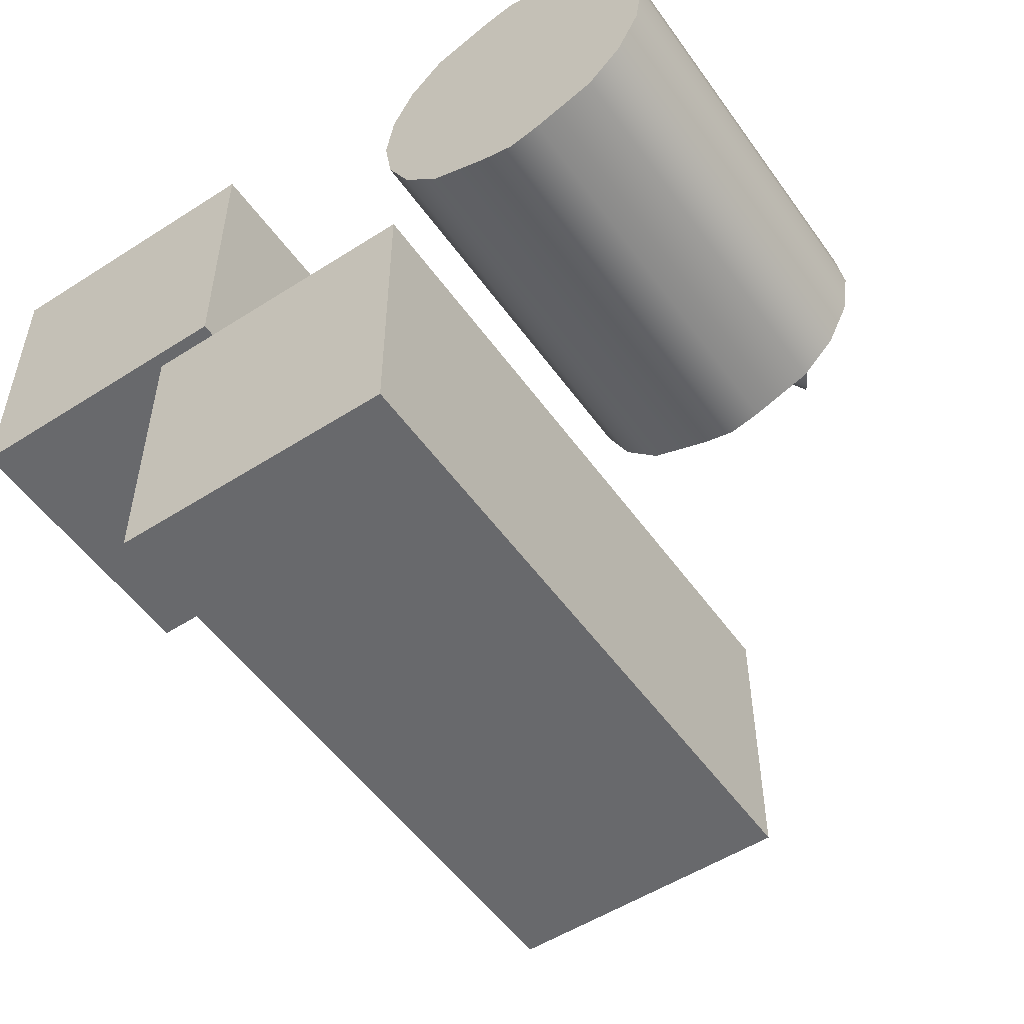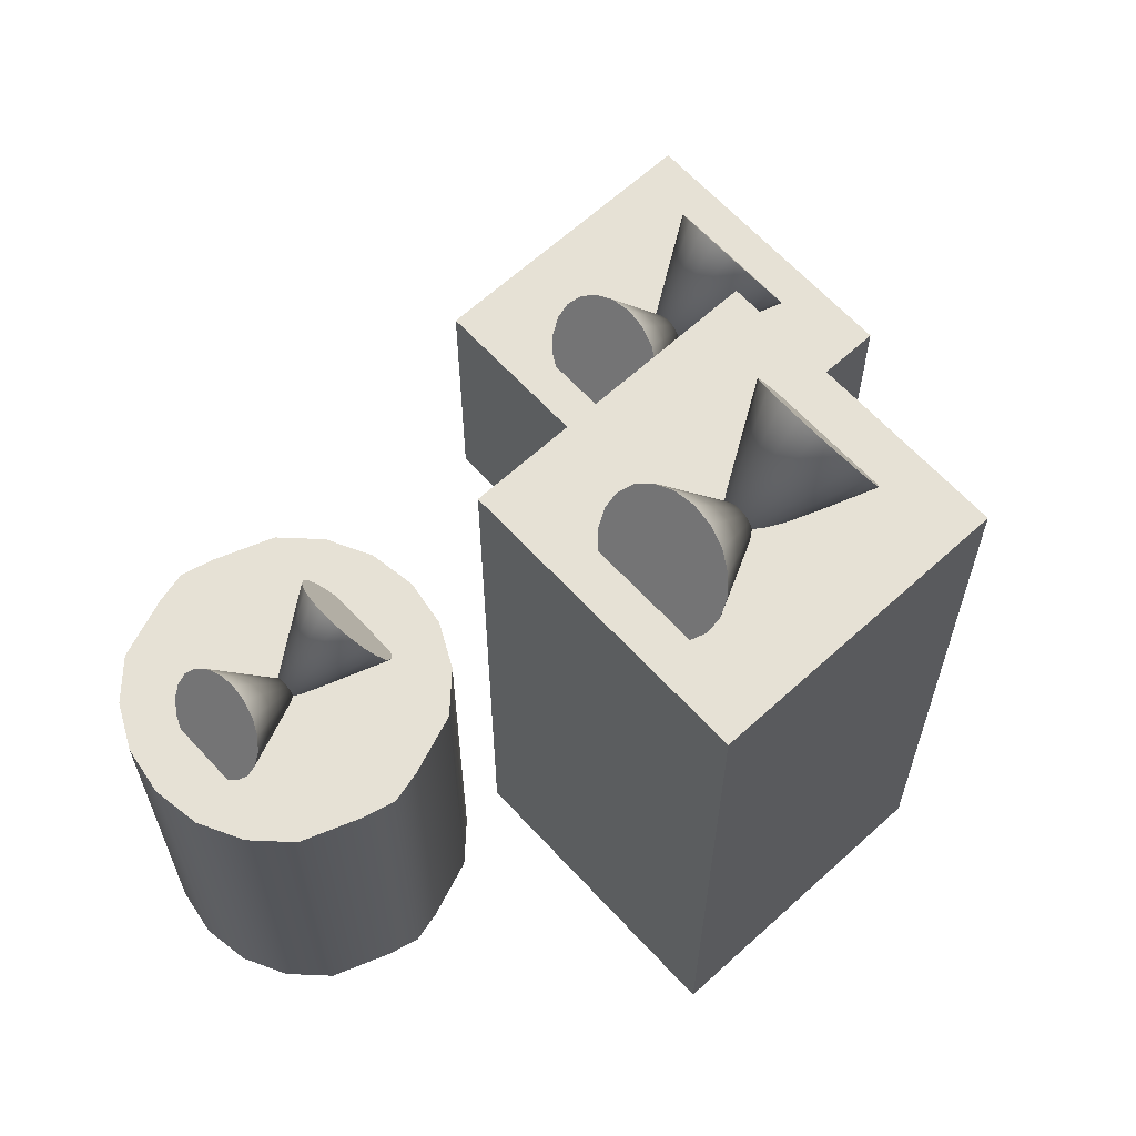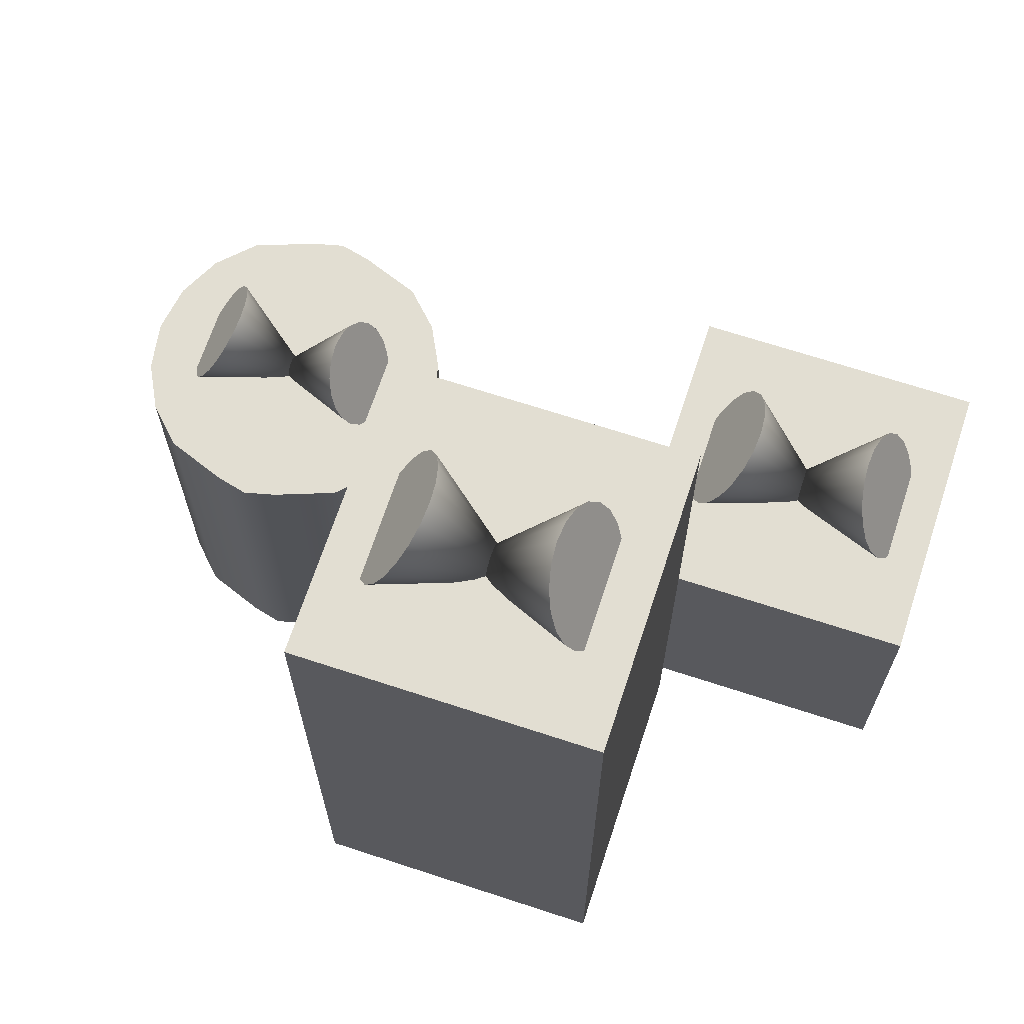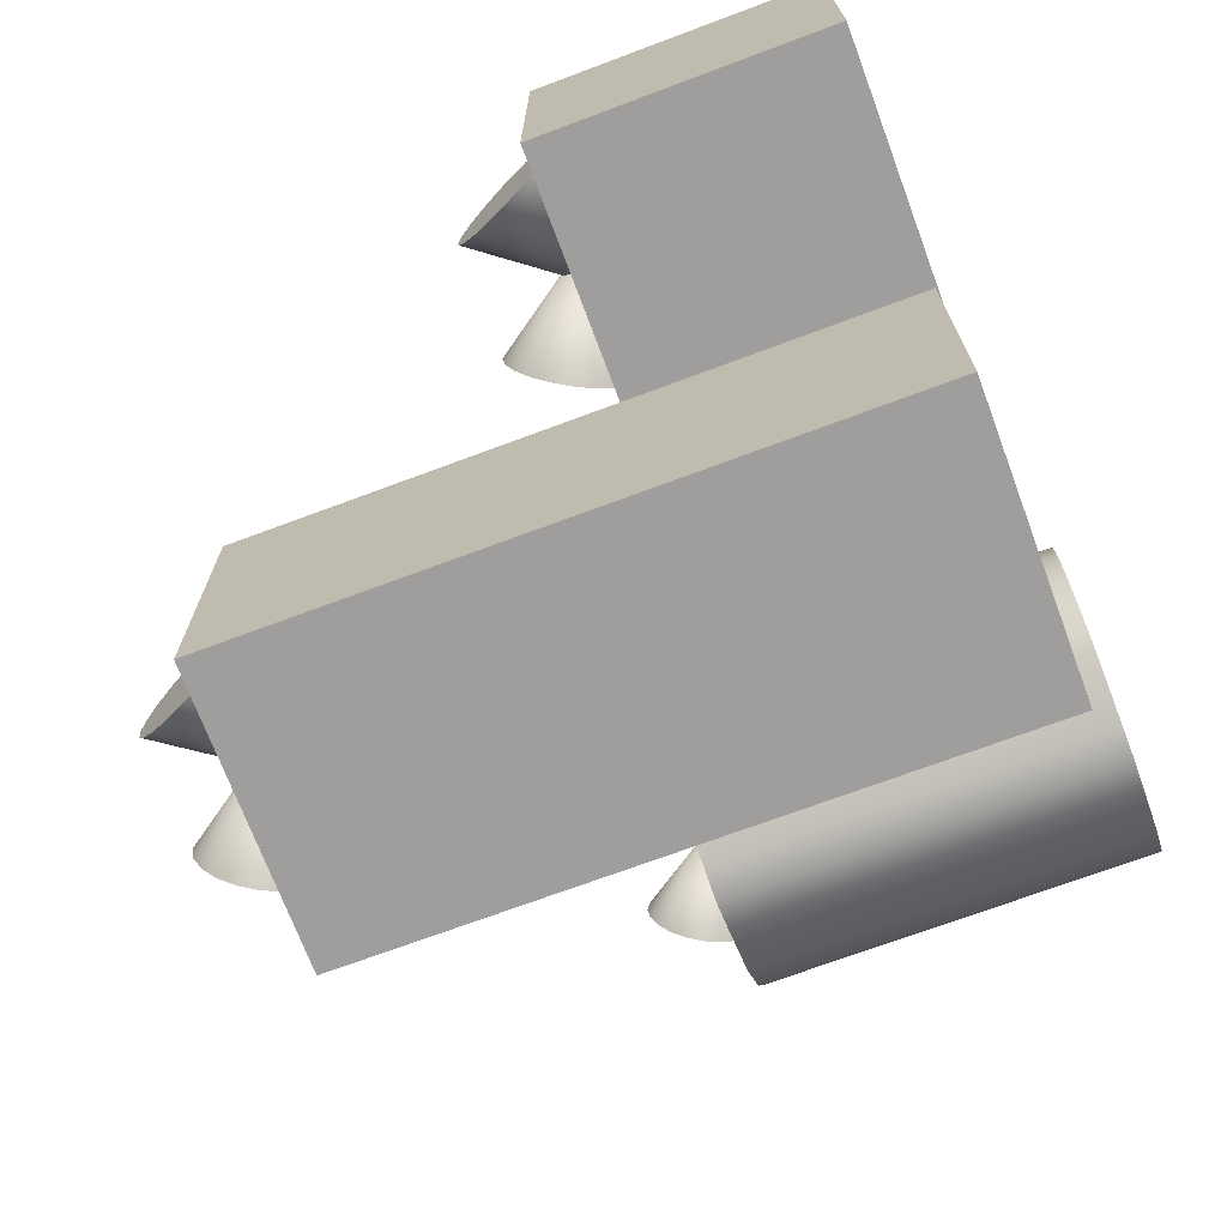
<metadata>
{"format":"obj","ext":"obj","renderer":"f3d","projection":"perspective","resolution":1024,"background":"white","views":[{"elev":-52.8,"azim":34.6,"up":"+Z"},{"elev":64.2,"azim":137.4,"up":"+Y"},{"elev":67.8,"azim":-161.8,"up":"+Y"},{"elev":-71.0,"azim":-69.5,"up":"+Z"}]}
</metadata>
<code>
g default
v -1.756 2.633 -0.09629
v -1.74 2.605 -0.1593
v -1.716 2.561 -0.2093
v -1.686 2.505 -0.2414
v -1.653 2.444 -0.2524
v -1.62 2.383 -0.2414
v -1.589 2.328 -0.2093
v -1.565 2.284 -0.1593
v -1.55 2.255 -0.09629
v -1.545 2.246 -0.02647
v -1.55 2.255 0.04335
v -1.565 2.284 0.1063
v -1.589 2.328 0.1563
v -1.62 2.383 0.1884
v -1.653 2.444 0.1995
v -1.686 2.505 0.1884
v -1.716 2.561 0.1563
v -1.74 2.605 0.1063
v -1.756 2.633 0.04335
v -1.761 2.643 -0.02647
v -2.05 2.228 -0.02647
v -2.344 2.242 -0.09629
v -2.33 2.271 -0.1593
v -2.308 2.316 -0.2093
v -2.281 2.372 -0.2414
v -2.25 2.435 -0.2524
v -2.22 2.498 -0.2414
v -2.192 2.555 -0.2093
v -2.17 2.599 -0.1593
v -2.156 2.628 -0.09629
v -2.151 2.638 -0.02647
v -2.156 2.628 0.04335
v -2.17 2.599 0.1063
v -2.192 2.555 0.1563
v -2.22 2.498 0.1884
v -2.25 2.435 0.1995
v -2.281 2.372 0.1884
v -2.308 2.316 0.1563
v -2.33 2.271 0.1063
v -2.344 2.242 0.04335
v -2.349 2.232 -0.02647
v -1.844 2.237 -0.02647
v -2.453 0.06706 0.5
v -2.081 0.06706 0.5
v -1.825 0.06706 0.5
v -1.453 0.06706 0.5
v -2.453 1.083 0.5
v -2.081 1.083 0.5
v -1.825 1.083 0.5
v -1.453 1.083 0.5
v -2.453 1.311 0.5
v -2.081 1.311 0.5
v -1.825 1.311 0.5
v -1.453 1.311 0.5
v -2.453 2.327 0.5
v -2.081 2.327 0.5
v -1.825 2.327 0.5
v -1.453 2.327 0.5
v -2.453 2.327 0.1068
v -2.081 2.327 0.1068
v -1.825 2.327 0.1068
v -1.453 2.327 0.1068
v -2.453 2.327 -0.1068
v -2.081 2.327 -0.1068
v -1.825 2.327 -0.1068
v -1.453 2.327 -0.1068
v -2.453 2.327 -0.5
v -2.081 2.327 -0.5
v -1.825 2.327 -0.5
v -1.453 2.327 -0.5
v -2.453 1.311 -0.5
v -2.081 1.311 -0.5
v -1.825 1.311 -0.5
v -1.453 1.311 -0.5
v -2.453 1.083 -0.5
v -2.081 1.083 -0.5
v -1.825 1.083 -0.5
v -1.453 1.083 -0.5
v -2.453 0.06706 -0.5
v -2.081 0.06706 -0.5
v -1.825 0.06706 -0.5
v -1.453 0.06706 -0.5
v -2.453 0.06706 -0.1068
v -2.081 0.06706 -0.1068
v -1.825 0.06706 -0.1068
v -1.453 0.06706 -0.1068
v -2.453 0.06706 0.1068
v -2.081 0.06706 0.1068
v -1.825 0.06706 0.1068
v -1.453 0.06706 0.1068
v -1.453 1.083 -0.1068
v -1.453 1.083 0.1068
v -1.453 1.311 -0.1068
v -1.453 1.311 0.1068
v -2.453 1.083 -0.1068
v -2.453 1.083 0.1068
v -2.453 1.311 -0.1068
v -2.453 1.311 0.1068
g pCone7
f 1 20 19 18 17 16 15 14 13 12 11 10 9 8 7 6 5 4 3 2
f 1 2 21
f 2 3 21
f 3 4 21
f 4 5 21
f 5 6 21
f 6 7 21
f 7 8 21
f 8 9 21
f 9 10 21
f 10 11 21
f 11 12 21
f 12 13 21
f 13 14 21
f 14 15 21
f 15 16 21
f 16 17 21
f 17 18 21
f 18 19 21
f 19 20 21
f 20 1 21
f 22 41 40 39 38 37 36 35 34 33 32 31 30 29 28 27 26 25 24 23
f 22 23 42
f 23 24 42
f 24 25 42
f 25 26 42
f 26 27 42
f 27 28 42
f 28 29 42
f 29 30 42
f 30 31 42
f 31 32 42
f 32 33 42
f 33 34 42
f 34 35 42
f 35 36 42
f 36 37 42
f 37 38 42
f 38 39 42
f 39 40 42
f 40 41 42
f 41 22 42
f 43 44 48 47
f 44 45 49 48
f 45 46 50 49
f 47 48 52 51
f 48 49 53 52
f 49 50 54 53
f 51 52 56 55
f 52 53 57 56
f 53 54 58 57
f 55 56 60 59
f 56 57 61 60
f 57 58 62 61
f 59 60 64 63
f 60 61 65 64
f 61 62 66 65
f 63 64 68 67
f 64 65 69 68
f 65 66 70 69
f 67 68 72 71
f 68 69 73 72
f 69 70 74 73
f 71 72 76 75
f 72 73 77 76
f 73 74 78 77
f 75 76 80 79
f 76 77 81 80
f 77 78 82 81
f 79 80 84 83
f 80 81 85 84
f 81 82 86 85
f 83 84 88 87
f 84 85 89 88
f 85 86 90 89
f 87 88 44 43
f 88 89 45 44
f 89 90 46 45
f 86 82 78 91
f 90 86 91 92
f 46 90 92 50
f 91 78 74 93
f 92 91 93 94
f 50 92 94 54
f 93 74 70 66
f 94 93 66 62
f 54 94 62 58
f 79 83 95 75
f 83 87 96 95
f 87 43 47 96
f 75 95 97 71
f 95 96 98 97
f 96 47 51 98
f 71 97 63 67
f 97 98 59 63
f 98 51 55 59
g default
v -3.161 0.9976 0.9898
v -3.147 1.026 0.9268
v -3.125 1.071 0.8769
v -3.097 1.128 0.8448
v -3.067 1.191 0.8337
v -3.036 1.253 0.8448
v -3.008 1.31 0.8769
v -2.987 1.355 0.9268
v -2.972 1.384 0.9898
v -2.968 1.394 1.06
v -2.972 1.384 1.129
v -2.987 1.355 1.192
v -3.008 1.31 1.242
v -3.036 1.253 1.275
v -3.067 1.191 1.286
v -3.097 1.128 1.275
v -3.125 1.071 1.242
v -3.147 1.026 1.192
v -3.161 0.9976 1.129
v -3.166 0.9877 1.06
v -2.661 0.9925 1.06
v -2.572 1.388 0.9898
v -2.557 1.36 0.9268
v -2.533 1.316 0.8769
v -2.503 1.261 0.8448
v -2.469 1.2 0.8337
v -2.436 1.138 0.8448
v -2.406 1.083 0.8769
v -2.382 1.039 0.9268
v -2.367 1.011 0.9898
v -2.361 1.001 1.06
v -2.367 1.011 1.129
v -2.382 1.039 1.192
v -2.406 1.083 1.242
v -2.436 1.138 1.275
v -2.469 1.2 1.286
v -2.503 1.261 1.275
v -2.533 1.316 1.242
v -2.557 1.36 1.192
v -2.572 1.388 1.129
v -2.578 1.398 1.06
v -2.866 0.9836 1.06
v -3.262 0.05685 1.576
v -2.847 0.05685 1.576
v -2.677 0.05685 1.576
v -2.262 0.05685 1.576
v -3.262 0.6088 1.576
v -2.847 0.6088 1.576
v -2.677 0.6088 1.576
v -2.262 0.6088 1.576
v -3.262 0.7757 1.576
v -2.847 0.7757 1.576
v -2.677 0.7757 1.576
v -2.262 0.7757 1.576
v -3.262 1.057 1.576
v -2.847 1.057 1.576
v -2.677 1.057 1.576
v -2.262 1.057 1.576
v -3.262 1.057 1.243
v -2.847 1.057 1.243
v -2.677 1.057 1.243
v -2.262 1.057 1.243
v -3.262 1.057 0.9096
v -2.847 1.057 0.9096
v -2.677 1.057 0.9096
v -2.262 1.057 0.9096
v -3.262 1.057 0.5763
v -2.847 1.057 0.5763
v -2.677 1.057 0.5763
v -2.262 1.057 0.5763
v -3.262 0.7757 0.5763
v -2.847 0.7757 0.5763
v -2.677 0.7757 0.5763
v -2.262 0.7757 0.5763
v -3.262 0.6088 0.5763
v -2.847 0.6088 0.5763
v -2.677 0.6088 0.5763
v -2.262 0.6088 0.5763
v -3.262 0.05685 0.5763
v -2.847 0.05685 0.5763
v -2.677 0.05685 0.5763
v -2.262 0.05685 0.5763
v -3.262 0.05685 0.9096
v -2.847 0.05685 0.9096
v -2.677 0.05685 0.9096
v -2.262 0.05685 0.9096
v -3.262 0.05685 1.243
v -2.847 0.05685 1.243
v -2.677 0.05685 1.243
v -2.262 0.05685 1.243
v -2.262 0.6088 0.9096
v -2.262 0.6088 1.243
v -2.262 0.7757 0.9096
v -2.262 0.7757 1.243
v -3.262 0.6088 0.9096
v -3.262 0.6088 1.243
v -3.262 0.7757 0.9096
v -3.262 0.7757 1.243
v -2.847 0.5667 1.576
v -3.262 0.5667 1.576
v -3.262 0.5667 1.243
v -3.262 0.5667 0.9096
v -3.262 0.5667 0.5763
v -2.847 0.5667 0.5763
v -2.677 0.5667 0.5763
v -2.262 0.5667 0.5763
v -2.262 0.5667 0.9096
v -2.262 0.5667 1.243
v -2.262 0.5667 1.576
v -2.677 0.5667 1.576
v -2.847 0.4034 1.576
v -3.262 0.4034 1.576
v -3.262 0.4034 1.243
v -3.262 0.4034 0.9096
v -3.262 0.4034 0.5763
v -2.847 0.4034 0.5763
v -2.677 0.4034 0.5763
v -2.262 0.4034 0.5763
v -2.262 0.4034 0.9096
v -2.262 0.4034 1.243
v -2.262 0.4034 1.576
v -2.677 0.4034 1.576
g pCone8
f 99 118 117 116 115 114 113 112 111 110 109 108 107 106 105 104 103 102 101 100
f 99 100 119
f 100 101 119
f 101 102 119
f 102 103 119
f 103 104 119
f 104 105 119
f 105 106 119
f 106 107 119
f 107 108 119
f 108 109 119
f 109 110 119
f 110 111 119
f 111 112 119
f 112 113 119
f 113 114 119
f 114 115 119
f 115 116 119
f 116 117 119
f 117 118 119
f 118 99 119
f 120 139 138 137 136 135 134 133 132 131 130 129 128 127 126 125 124 123 122 121
f 120 121 140
f 121 122 140
f 122 123 140
f 123 124 140
f 124 125 140
f 125 126 140
f 126 127 140
f 127 128 140
f 128 129 140
f 129 130 140
f 130 131 140
f 131 132 140
f 132 133 140
f 133 134 140
f 134 135 140
f 135 136 140
f 136 137 140
f 137 138 140
f 138 139 140
f 139 120 140
f 141 142 209 210
f 142 143 220 209
f 143 144 219 220
f 145 146 150 149
f 146 147 151 150
f 147 148 152 151
f 149 150 154 153
f 150 151 155 154
f 151 152 156 155
f 153 154 158 157
f 154 155 159 158
f 155 156 160 159
f 157 158 162 161
f 158 159 163 162
f 159 160 164 163
f 161 162 166 165
f 162 163 167 166
f 163 164 168 167
f 165 166 170 169
f 166 167 171 170
f 167 168 172 171
f 169 170 174 173
f 170 171 175 174
f 171 172 176 175
f 213 214 178 177
f 214 215 179 178
f 215 216 180 179
f 177 178 182 181
f 178 179 183 182
f 179 180 184 183
f 181 182 186 185
f 182 183 187 186
f 183 184 188 187
f 185 186 142 141
f 186 187 143 142
f 187 188 144 143
f 184 180 216 217
f 188 184 217 218
f 144 188 218 219
f 189 176 172 191
f 190 189 191 192
f 148 190 192 152
f 191 172 168 164
f 192 191 164 160
f 152 192 160 156
f 177 181 212 213
f 181 185 211 212
f 185 141 210 211
f 173 193 195 169
f 193 194 196 195
f 194 145 149 196
f 169 195 161 165
f 195 196 157 161
f 196 149 153 157
f 198 197 146 145
f 199 198 145 194
f 200 199 194 193
f 201 200 193 173
f 173 174 202 201
f 174 175 203 202
f 175 176 204 203
f 205 204 176 189
f 206 205 189 190
f 207 206 190 148
f 208 207 148 147
f 197 208 147 146
f 210 209 197 198
f 211 210 198 199
f 212 211 199 200
f 213 212 200 201
f 201 202 214 213
f 202 203 215 214
f 203 204 216 215
f 217 216 204 205
f 218 217 205 206
f 219 218 206 207
f 220 219 207 208
f 209 220 208 197
g default
v -1.243 1.271 0.7685
v -1.231 1.294 0.7176
v -1.213 1.331 0.6772
v -1.191 1.376 0.6513
v -1.166 1.427 0.6423
v -1.142 1.478 0.6513
v -1.119 1.523 0.6772
v -1.102 1.56 0.7176
v -1.09 1.583 0.7685
v -1.086 1.591 0.8249
v -1.09 1.583 0.8814
v -1.102 1.56 0.9323
v -1.119 1.523 0.9727
v -1.142 1.478 0.9986
v -1.166 1.427 1.008
v -1.191 1.376 0.9986
v -1.213 1.331 0.9727
v -1.231 1.294 0.9323
v -1.243 1.271 0.8814
v -1.246 1.263 0.8249
v -0.8382 1.267 0.8249
v -0.7292 1.587 0.7685
v -0.7168 1.564 0.7176
v -0.6975 1.528 0.6772
v -0.6731 1.484 0.6513
v -0.6461 1.434 0.6423
v -0.6192 1.385 0.6513
v -0.5948 1.34 0.6772
v -0.5755 1.304 0.7176
v -0.5631 1.282 0.7685
v -0.5588 1.274 0.8249
v -0.5631 1.282 0.8814
v -0.5755 1.304 0.9323
v -0.5948 1.34 0.9727
v -0.6192 1.385 0.9986
v -0.6461 1.434 1.008
v -0.6731 1.484 0.9986
v -0.6975 1.528 0.9727
v -0.7168 1.564 0.9323
v -0.7292 1.587 0.8814
v -0.7335 1.595 0.8249
v -0.9669 1.26 0.8249
v -0.4191 -0.03356 0.669
v -0.4925 -0.03356 0.525
v -0.6067 -0.03356 0.4108
v -0.8057 -0.03356 0.3374
v -0.9102 -0.03356 0.3122
v -1.015 -0.03356 0.3374
v -1.214 -0.03356 0.4108
v -1.328 -0.03356 0.525
v -1.401 -0.03356 0.669
v -1.427 -0.03356 0.8286
v -1.401 -0.03356 0.9882
v -1.328 -0.03356 1.132
v -1.214 -0.03356 1.246
v -1.015 -0.03356 1.32
v -0.9102 -0.03356 1.345
v -0.8057 -0.03356 1.32
v -0.6067 -0.03356 1.246
v -0.4925 -0.03356 1.132
v -0.4191 -0.03356 0.9882
v -0.3938 -0.03356 0.8286
v -0.4191 0.5011 0.669
v -0.4925 0.5011 0.525
v -0.6067 0.5011 0.4108
v -0.8057 0.5011 0.3374
v -0.9102 0.5011 0.3122
v -1.015 0.5011 0.3374
v -1.214 0.5011 0.4108
v -1.328 0.5011 0.525
v -1.401 0.5011 0.669
v -1.427 0.5011 0.8286
v -1.401 0.5011 0.9882
v -1.328 0.5011 1.132
v -1.214 0.5011 1.246
v -1.015 0.5011 1.32
v -0.9102 0.5011 1.345
v -0.8057 0.5011 1.32
v -0.6067 0.5011 1.246
v -0.4925 0.5011 1.132
v -0.4191 0.5011 0.9882
v -0.3938 0.5011 0.8286
v -0.4191 0.7749 0.669
v -0.4925 0.7749 0.525
v -0.6067 0.7749 0.4108
v -0.8057 0.7749 0.3374
v -0.9102 0.7749 0.3122
v -1.015 0.7749 0.3374
v -1.214 0.7749 0.4108
v -1.328 0.7749 0.525
v -1.401 0.7749 0.669
v -1.427 0.7749 0.8286
v -1.401 0.7749 0.9882
v -1.328 0.7749 1.132
v -1.214 0.7749 1.246
v -1.015 0.7749 1.32
v -0.9102 0.7749 1.345
v -0.8057 0.7749 1.32
v -0.6067 0.7749 1.246
v -0.4925 0.7749 1.132
v -0.4191 0.7749 0.9882
v -0.3938 0.7749 0.8286
v -0.4191 1.31 0.669
v -0.4925 1.31 0.525
v -0.6067 1.31 0.4108
v -0.8057 1.31 0.3374
v -0.9102 1.31 0.3122
v -1.015 1.31 0.3374
v -1.214 1.31 0.4108
v -1.328 1.31 0.525
v -1.401 1.31 0.669
v -1.427 1.31 0.8286
v -1.401 1.31 0.9882
v -1.328 1.31 1.132
v -1.214 1.31 1.246
v -1.015 1.31 1.32
v -0.9102 1.31 1.345
v -0.8057 1.31 1.32
v -0.6067 1.31 1.246
v -0.4925 1.31 1.132
v -0.4191 1.31 0.9882
v -0.3938 1.31 0.8286
v -0.9102 -0.03356 0.8286
v -0.9102 1.31 0.8286
g pCone9
f 221 240 239 238 237 236 235 234 233 232 231 230 229 228 227 226 225 224 223 222
f 221 222 241
f 222 223 241
f 223 224 241
f 224 225 241
f 225 226 241
f 226 227 241
f 227 228 241
f 228 229 241
f 229 230 241
f 230 231 241
f 231 232 241
f 232 233 241
f 233 234 241
f 234 235 241
f 235 236 241
f 236 237 241
f 237 238 241
f 238 239 241
f 239 240 241
f 240 221 241
f 242 261 260 259 258 257 256 255 254 253 252 251 250 249 248 247 246 245 244 243
f 242 243 262
f 243 244 262
f 244 245 262
f 245 246 262
f 246 247 262
f 247 248 262
f 248 249 262
f 249 250 262
f 250 251 262
f 251 252 262
f 252 253 262
f 253 254 262
f 254 255 262
f 255 256 262
f 256 257 262
f 257 258 262
f 258 259 262
f 259 260 262
f 260 261 262
f 261 242 262
f 263 264 284 283
f 264 265 285 284
f 265 266 286 285
f 266 267 287 286
f 267 268 288 287
f 268 269 289 288
f 269 270 290 289
f 270 271 291 290
f 271 272 292 291
f 272 273 293 292
f 273 274 294 293
f 274 275 295 294
f 275 276 296 295
f 276 277 297 296
f 277 278 298 297
f 278 279 299 298
f 279 280 300 299
f 280 281 301 300
f 281 282 302 301
f 282 263 283 302
f 283 284 304 303
f 284 285 305 304
f 285 286 306 305
f 286 287 307 306
f 287 288 308 307
f 288 289 309 308
f 289 290 310 309
f 290 291 311 310
f 291 292 312 311
f 292 293 313 312
f 293 294 314 313
f 294 295 315 314
f 295 296 316 315
f 296 297 317 316
f 297 298 318 317
f 298 299 319 318
f 299 300 320 319
f 300 301 321 320
f 301 302 322 321
f 302 283 303 322
f 303 304 324 323
f 304 305 325 324
f 305 306 326 325
f 306 307 327 326
f 307 308 328 327
f 308 309 329 328
f 309 310 330 329
f 310 311 331 330
f 311 312 332 331
f 312 313 333 332
f 313 314 334 333
f 314 315 335 334
f 315 316 336 335
f 316 317 337 336
f 317 318 338 337
f 318 319 339 338
f 319 320 340 339
f 320 321 341 340
f 321 322 342 341
f 322 303 323 342
f 264 263 343
f 265 264 343
f 266 265 343
f 267 266 343
f 268 267 343
f 269 268 343
f 270 269 343
f 271 270 343
f 272 271 343
f 273 272 343
f 274 273 343
f 275 274 343
f 276 275 343
f 277 276 343
f 278 277 343
f 279 278 343
f 280 279 343
f 281 280 343
f 282 281 343
f 263 282 343
f 323 324 344
f 324 325 344
f 325 326 344
f 326 327 344
f 327 328 344
f 328 329 344
f 329 330 344
f 330 331 344
f 331 332 344
f 332 333 344
f 333 334 344
f 334 335 344
f 335 336 344
f 336 337 344
f 337 338 344
f 338 339 344
f 339 340 344
f 340 341 344
f 341 342 344
f 342 323 344

</code>
